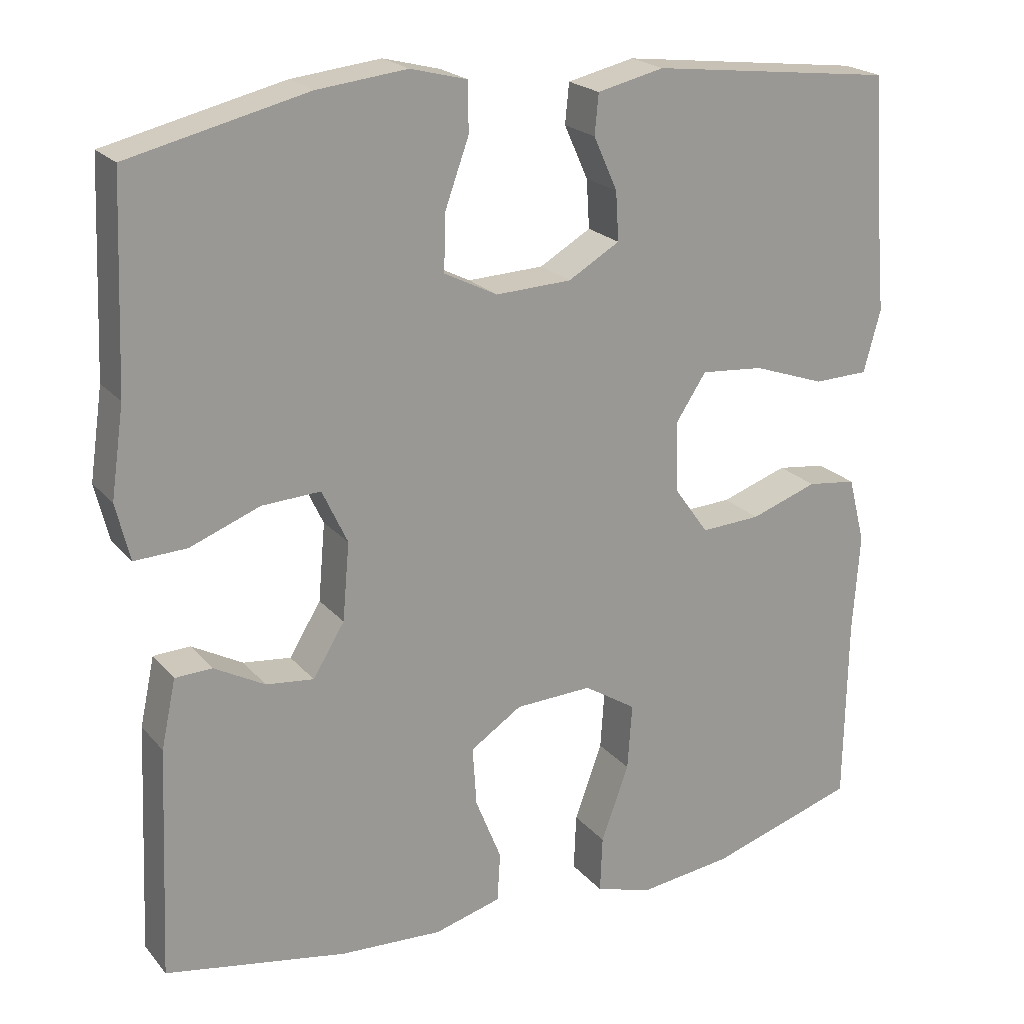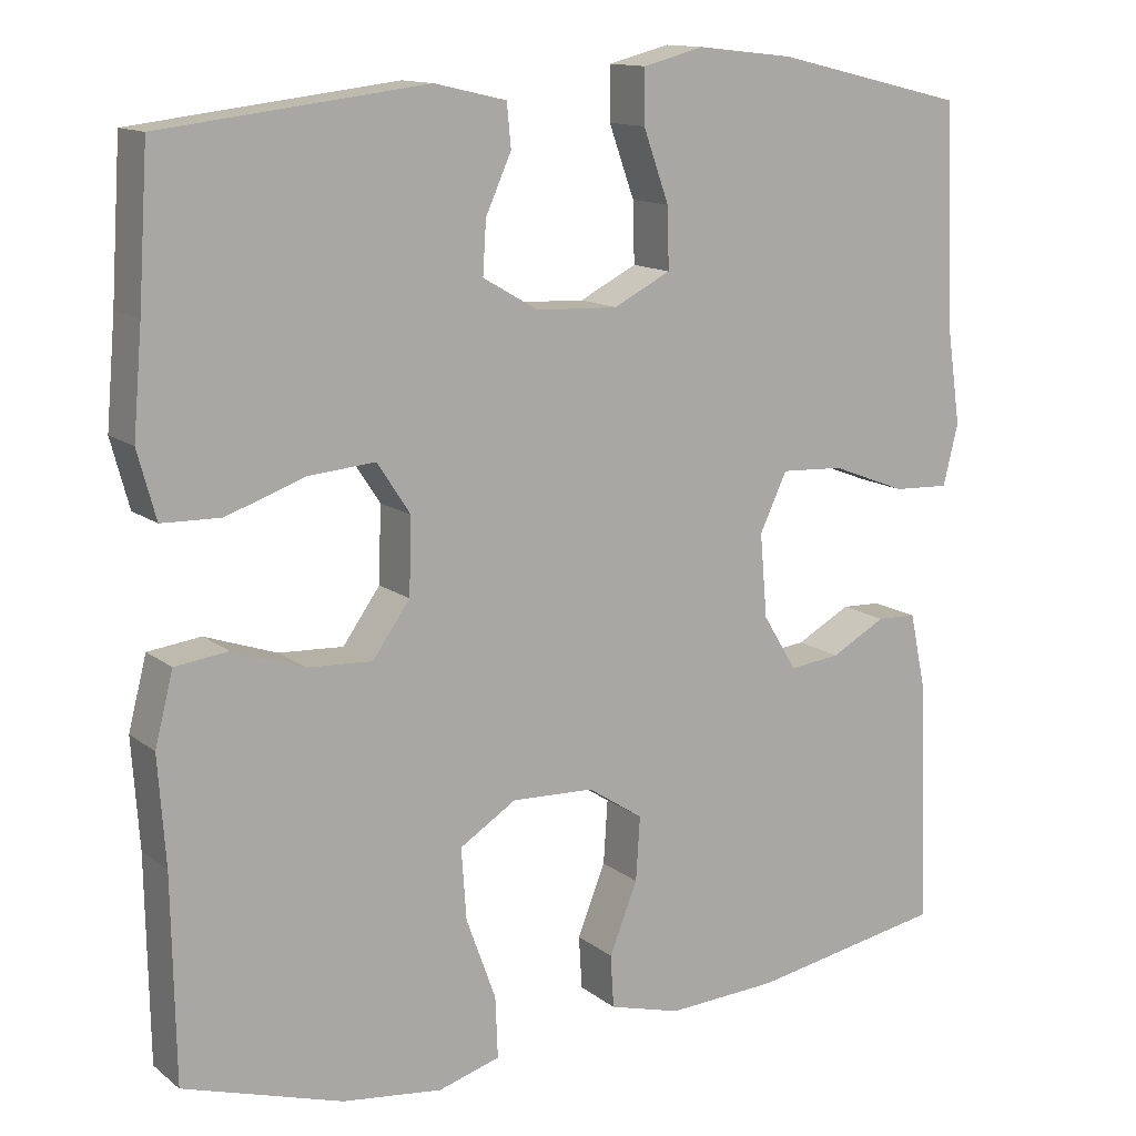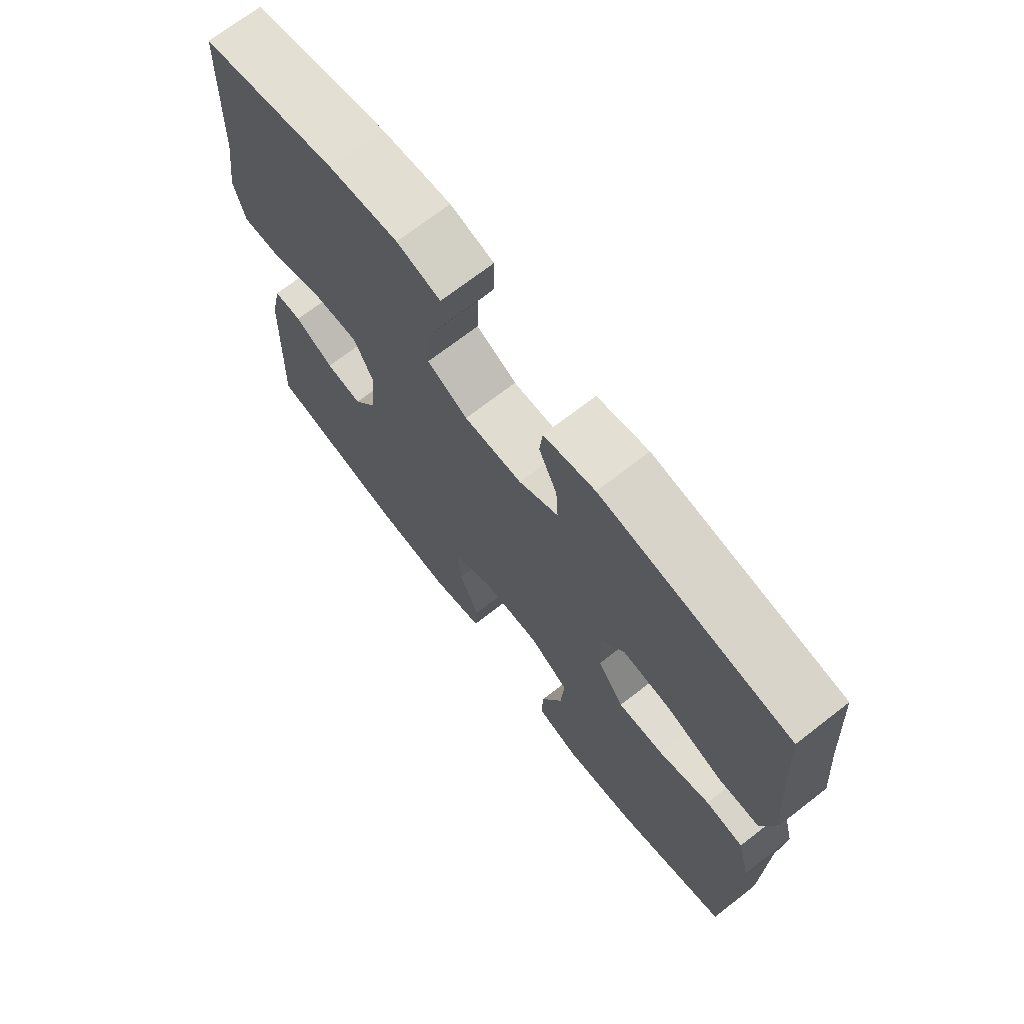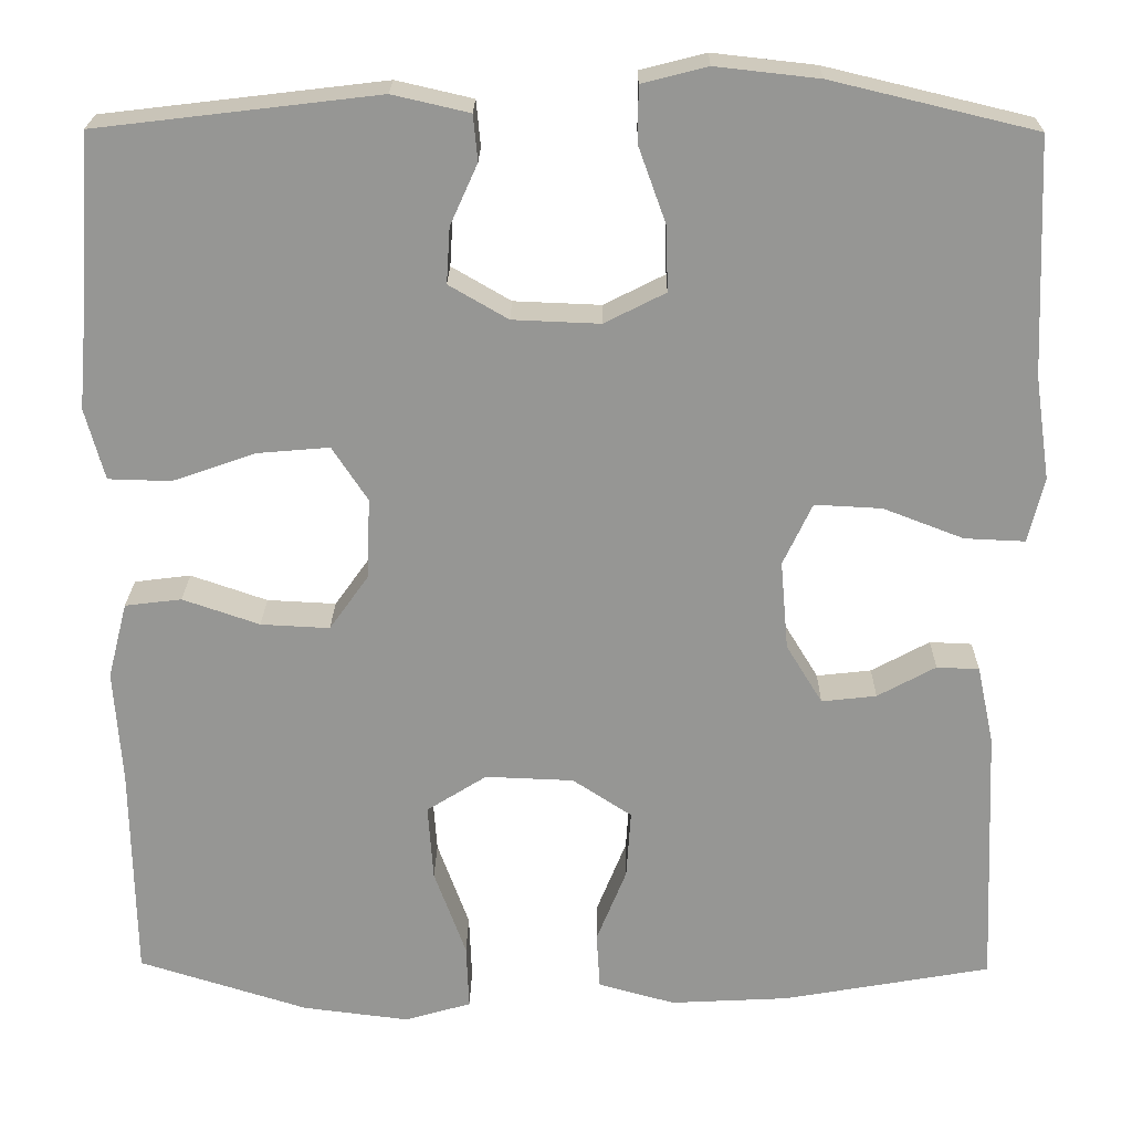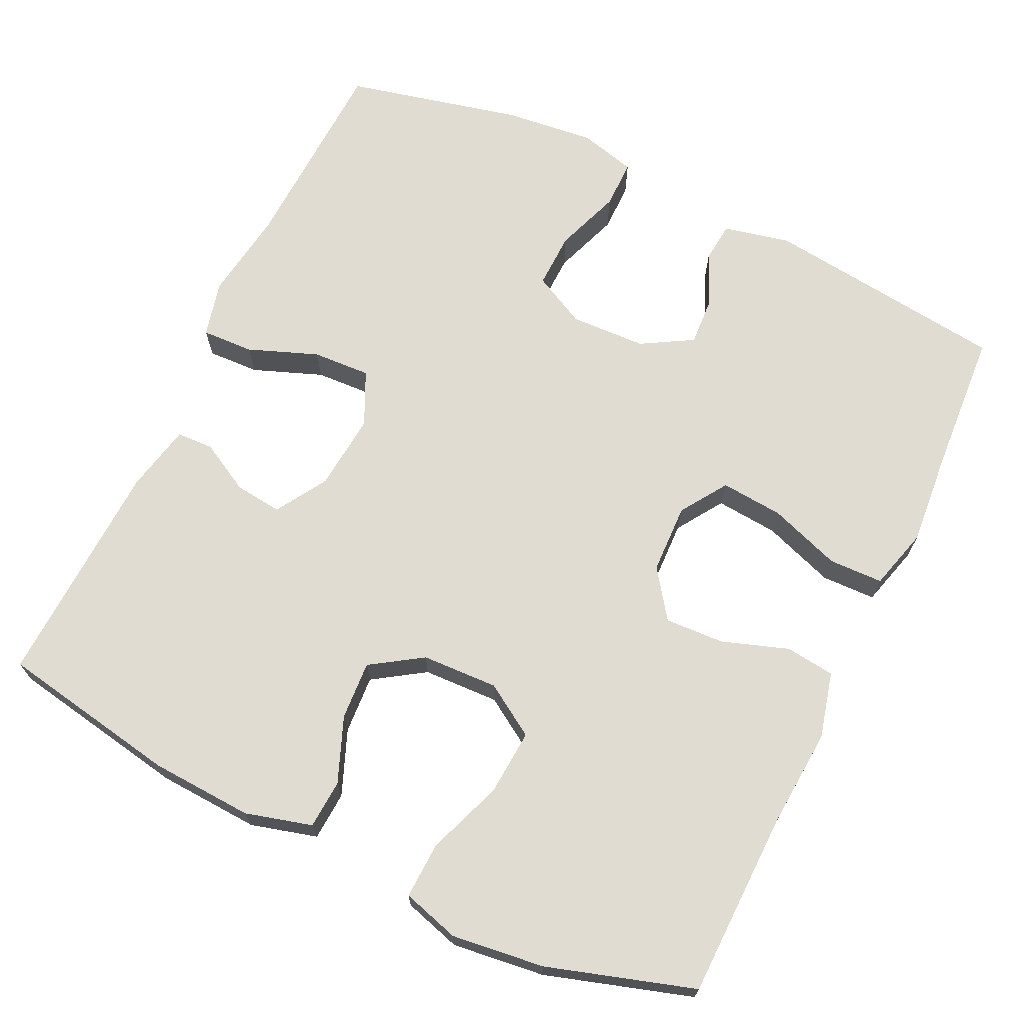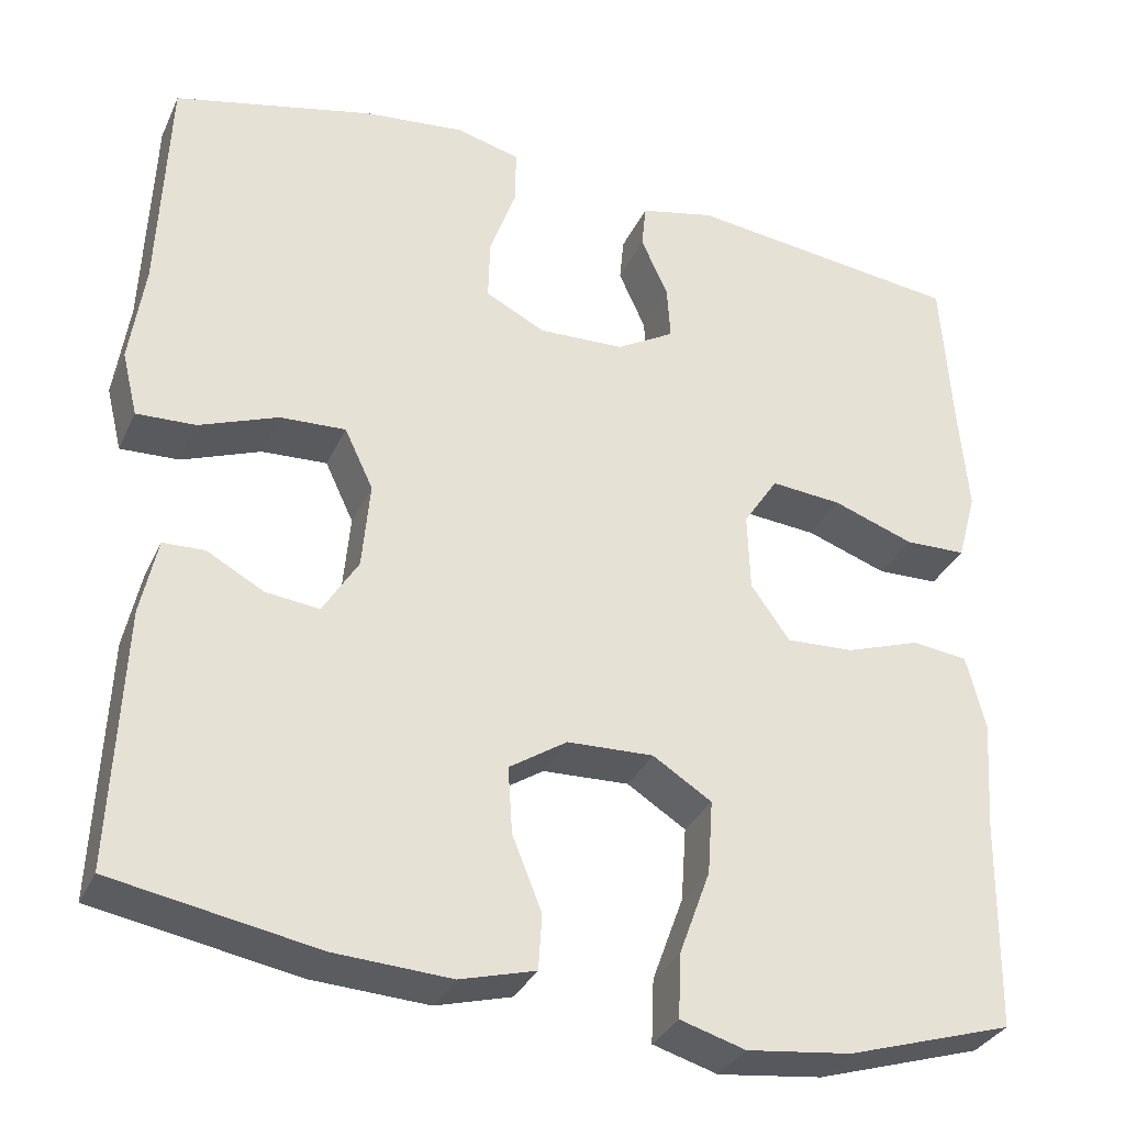
<metadata>
{"format":"obj","ext":"obj","renderer":"f3d","projection":"perspective","resolution":1024,"background":"white","views":[{"elev":21.3,"azim":151.5,"up":"+Z"},{"elev":13.2,"azim":-31.4,"up":"+Z"},{"elev":70.8,"azim":-127.8,"up":"+Z"},{"elev":22.2,"azim":0.8,"up":"+Z"},{"elev":69.2,"azim":-154.4,"up":"+Y"},{"elev":-32.9,"azim":158.1,"up":"+Z"}]}
</metadata>
<code>
v -0.5 0.07 -0.5
v -0.504 0.07 -0.256
v -0.513 0.07 -0.126
v -0.491 0.07 -0.04
v -0.427 0.07 -0.032
v -0.34 0.07 -0.062
v -0.262 0.07 -0.066
v -0.217 0.07 -0.003
v -0.214 0.07 0.088
v -0.254 0.07 0.149
v -0.336 0.07 0.142
v -0.43 0.07 0.109
v -0.501 0.07 0.111
v -0.523 0.07 0.192
v -0.512 0.07 0.318
v -0.5 0.07 0.5
v -0.181 0.07 0.538
v -0.094 0.07 0.518
v -0.089 0.07 0.466
v -0.12 0.07 0.397
v -0.124 0.07 0.334
v -0.057 0.07 0.295
v 0.042 0.07 0.291
v 0.111 0.07 0.326
v 0.109 0.07 0.399
v 0.078 0.07 0.485
v 0.078 0.07 0.549
v 0.152 0.07 0.568
v 0.269 0.07 0.555
v 0.5 0.07 0.5
v 0.511 0.07 0.234
v 0.528 0.07 0.117
v 0.51 0.07 0.043
v 0.442 0.07 0.046
v 0.351 0.07 0.081
v 0.275 0.07 0.085
v 0.242 0.07 0.015
v 0.251 0.07 -0.086
v 0.292 0.07 -0.153
v 0.354 0.07 -0.146
v 0.42 0.07 -0.11
v 0.468 0.07 -0.112
v 0.487 0.07 -0.201
v 0.5 0.07 -0.5
v 0.264 0.07 -0.542
v 0.13 0.07 -0.549
v 0.043 0.07 -0.525
v 0.039 0.07 -0.461
v 0.073 0.07 -0.376
v 0.078 0.07 -0.299
v 0.011 0.07 -0.255
v -0.089 0.07 -0.251
v -0.157 0.07 -0.294
v -0.151 0.07 -0.38
v -0.115 0.07 -0.479
v -0.112 0.07 -0.553
v -0.187 0.07 -0.575
v -0.308 0.07 -0.56
v -0.5 0 -0.5
v -0.504 0 -0.256
v -0.513 0 -0.126
v -0.491 0 -0.04
v -0.427 0 -0.032
v -0.34 0 -0.062
v -0.262 0 -0.066
v -0.217 0 -0.003
v -0.214 0 0.088
v -0.254 0 0.149
v -0.336 0 0.142
v -0.43 0 0.109
v -0.501 0 0.111
v -0.523 0 0.192
v -0.512 0 0.318
v -0.5 0 0.5
v -0.181 0 0.538
v -0.094 0 0.518
v -0.089 0 0.466
v -0.12 0 0.397
v -0.124 0 0.334
v -0.057 0 0.295
v 0.042 0 0.291
v 0.111 0 0.326
v 0.109 0 0.399
v 0.078 0 0.485
v 0.078 0 0.549
v 0.152 0 0.568
v 0.269 0 0.555
v 0.5 0 0.5
v 0.511 0 0.234
v 0.528 0 0.117
v 0.51 0 0.043
v 0.442 0 0.046
v 0.351 0 0.081
v 0.275 0 0.085
v 0.242 0 0.015
v 0.251 0 -0.086
v 0.292 0 -0.153
v 0.354 0 -0.146
v 0.42 0 -0.11
v 0.468 0 -0.112
v 0.487 0 -0.201
v 0.5 0 -0.5
v 0.264 0 -0.542
v 0.13 0 -0.549
v 0.043 0 -0.525
v 0.039 0 -0.461
v 0.073 0 -0.376
v 0.078 0 -0.299
v 0.011 0 -0.255
v -0.089 0 -0.251
v -0.157 0 -0.294
v -0.151 0 -0.38
v -0.115 0 -0.479
v -0.112 0 -0.553
v -0.187 0 -0.575
v -0.308 0 -0.56
f 57 58 1 2
f 54 55 56 57
f 53 54 57 2
f 52 53 2 3
f 51 52 3 4
f 46 47 48 49
f 46 49 50
f 45 46 50
f 44 45 50
f 43 44 50 51
f 40 41 42 43
f 39 40 43 51
f 32 33 34 35
f 31 32 35 36
f 30 31 36
f 29 30 36
f 28 29 36 37
f 25 26 27 28
f 24 25 28 37
f 17 18 19 20
f 15 16 17 20
f 15 20 21
f 14 15 21 22
f 11 12 13 14
f 10 11 14 22
f 51 4 5 6
f 51 6 7
f 38 39 51 7
f 23 24 37 38
f 23 38 7 8
f 9 10 22 23
f 8 9 23
f 60 59 116 115
f 115 114 113 112
f 60 115 112 111
f 61 60 111 110
f 62 61 110 109
f 107 106 105 104
f 108 107 104
f 108 104 103
f 108 103 102
f 109 108 102 101
f 101 100 99 98
f 109 101 98 97
f 93 92 91 90
f 94 93 90 89
f 94 89 88
f 94 88 87
f 95 94 87 86
f 86 85 84 83
f 95 86 83 82
f 78 77 76 75
f 78 75 74 73
f 79 78 73
f 80 79 73 72
f 72 71 70 69
f 80 72 69 68
f 64 63 62 109
f 65 64 109
f 65 109 97 96
f 96 95 82 81
f 66 65 96 81
f 81 80 68 67
f 81 67 66
f 1 59 60 2
f 2 60 61 3
f 3 61 62 4
f 4 62 63 5
f 5 63 64 6
f 6 64 65 7
f 7 65 66 8
f 8 66 67 9
f 9 67 68 10
f 10 68 69 11
f 11 69 70 12
f 12 70 71 13
f 13 71 72 14
f 14 72 73 15
f 15 73 74 16
f 16 74 75 17
f 17 75 76 18
f 18 76 77 19
f 19 77 78 20
f 20 78 79 21
f 21 79 80 22
f 22 80 81 23
f 23 81 82 24
f 24 82 83 25
f 25 83 84 26
f 26 84 85 27
f 27 85 86 28
f 28 86 87 29
f 29 87 88 30
f 30 88 89 31
f 31 89 90 32
f 32 90 91 33
f 33 91 92 34
f 34 92 93 35
f 35 93 94 36
f 36 94 95 37
f 37 95 96 38
f 38 96 97 39
f 39 97 98 40
f 40 98 99 41
f 41 99 100 42
f 42 100 101 43
f 43 101 102 44
f 44 102 103 45
f 45 103 104 46
f 46 104 105 47
f 47 105 106 48
f 48 106 107 49
f 49 107 108 50
f 50 108 109 51
f 51 109 110 52
f 52 110 111 53
f 53 111 112 54
f 54 112 113 55
f 55 113 114 56
f 56 114 115 57
f 57 115 116 58
f 58 116 59 1

</code>
